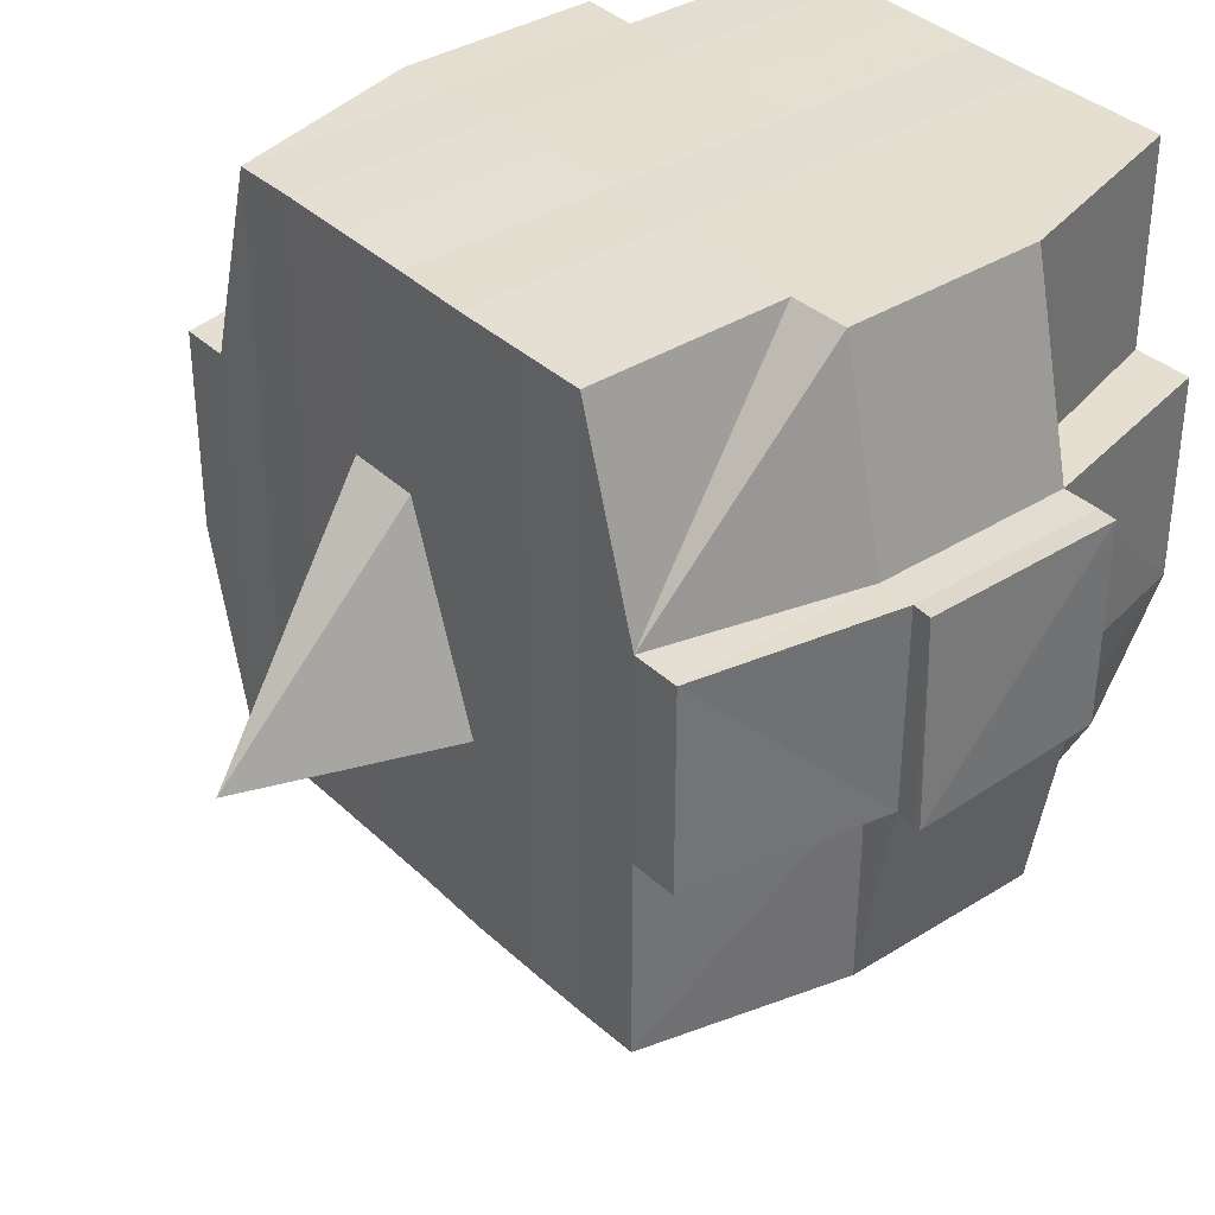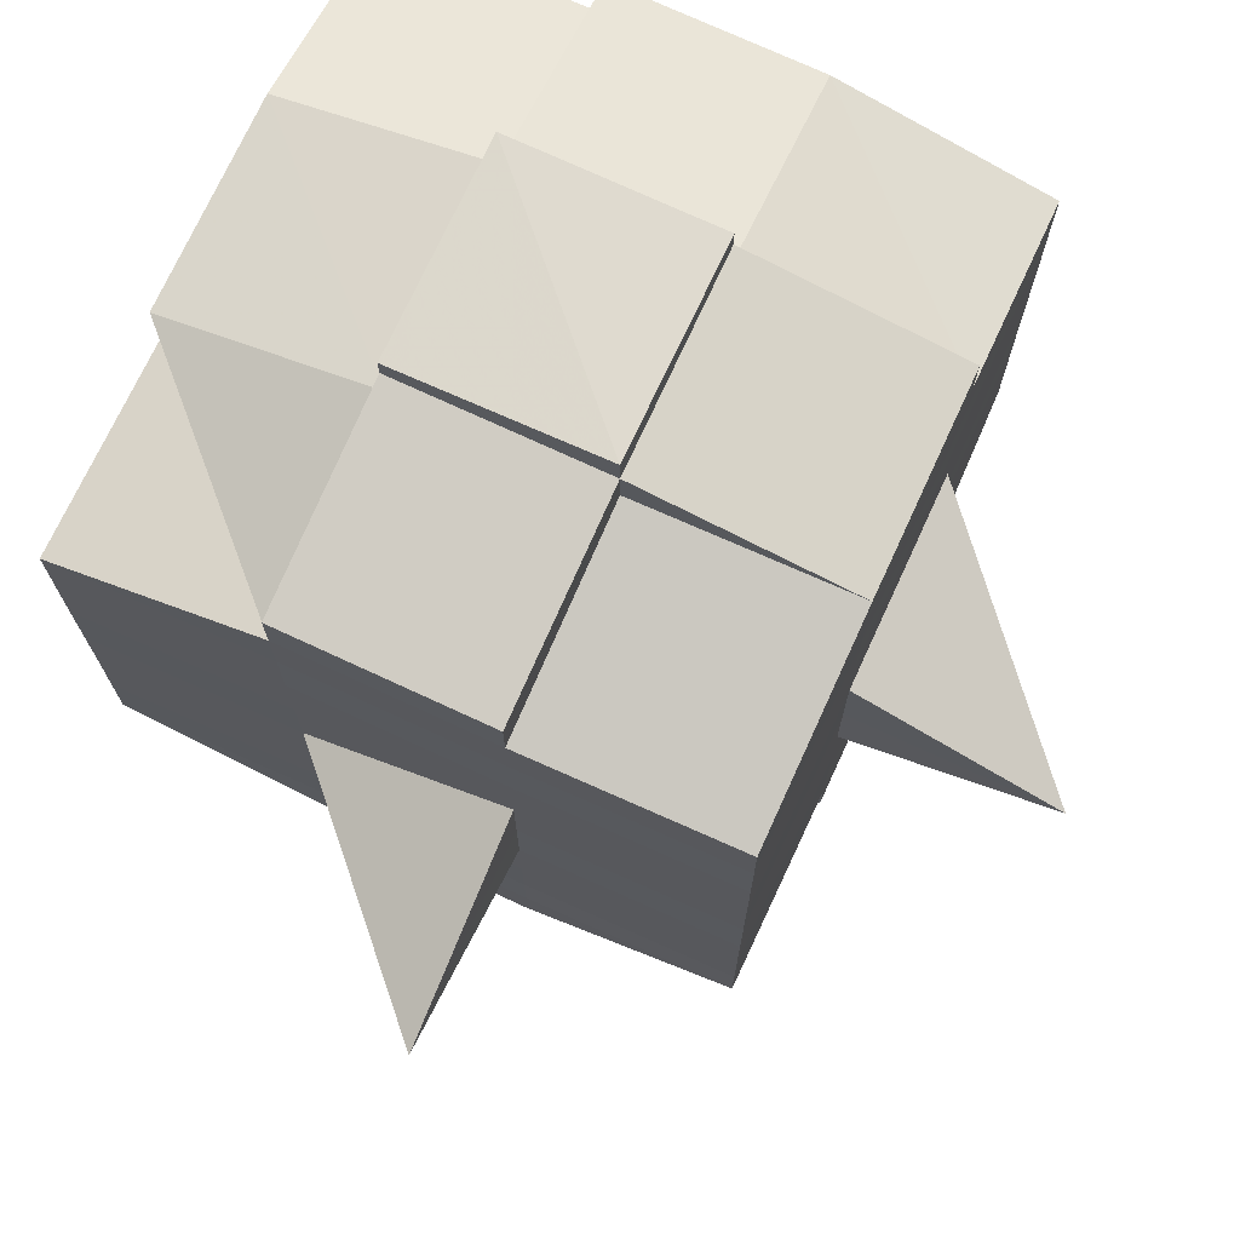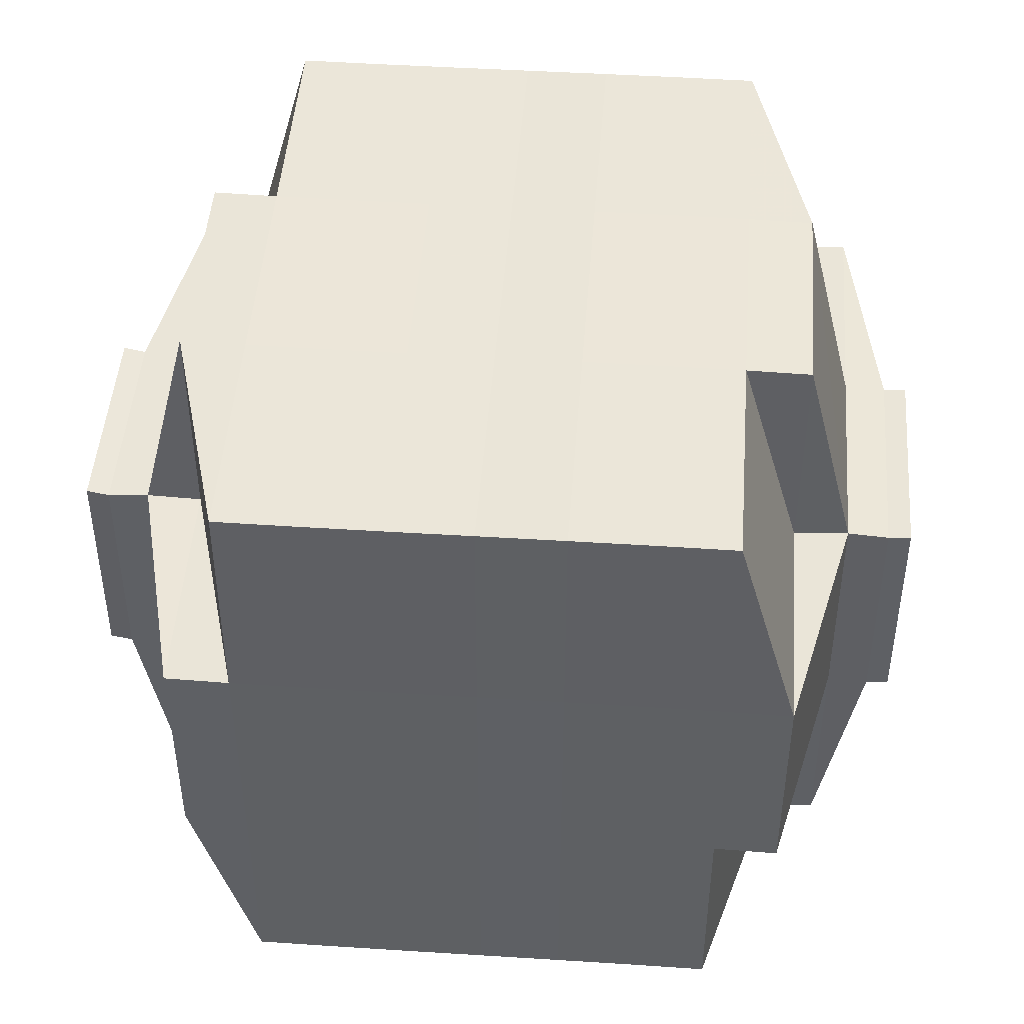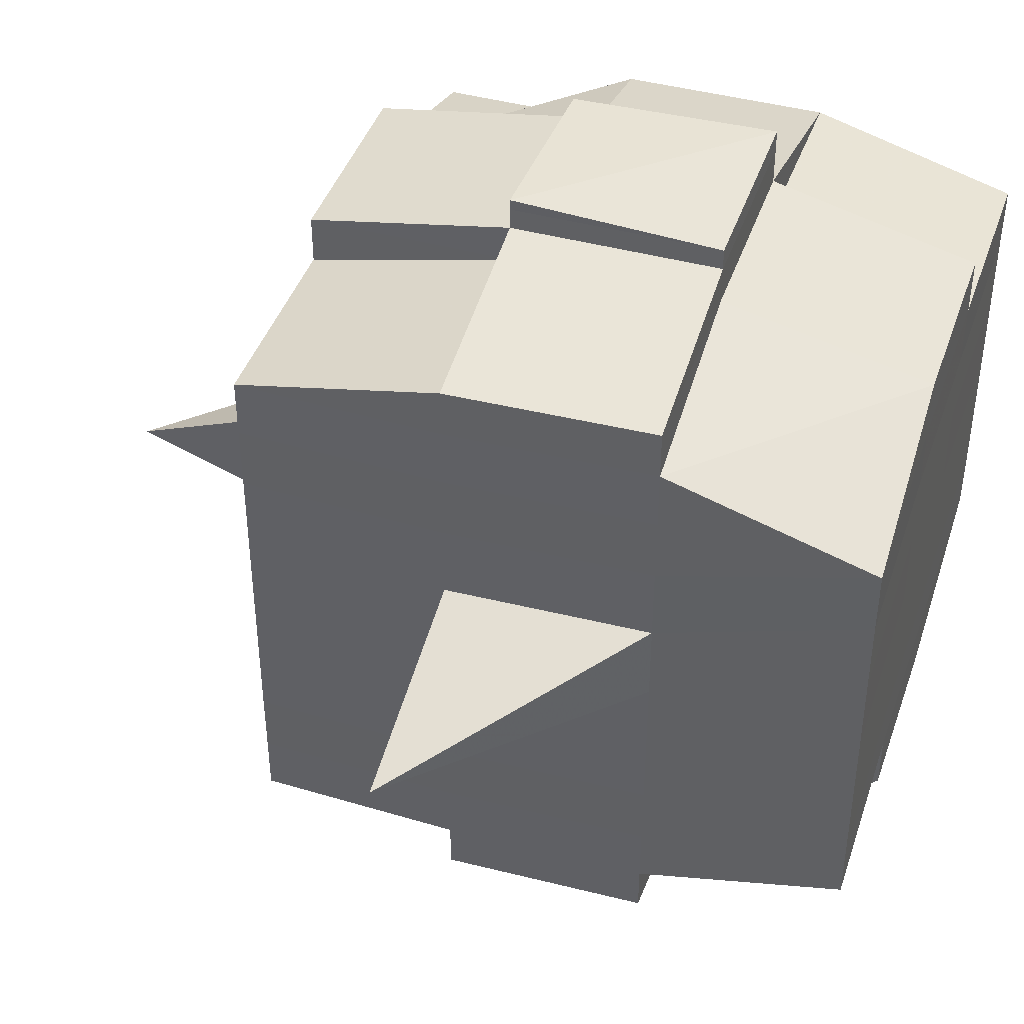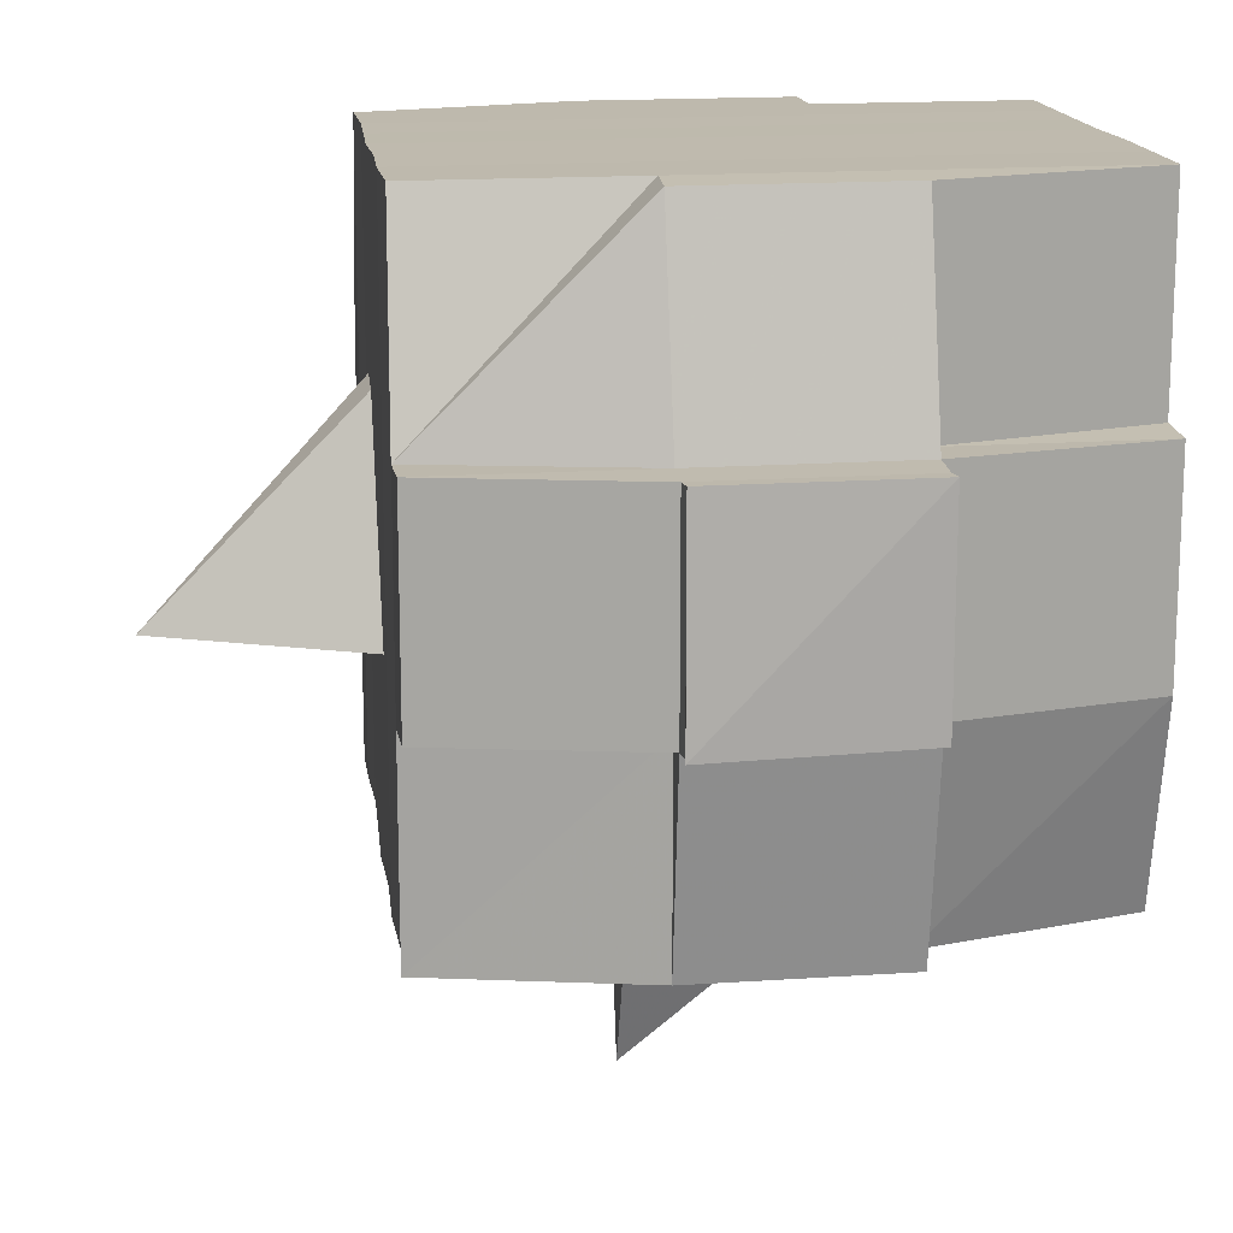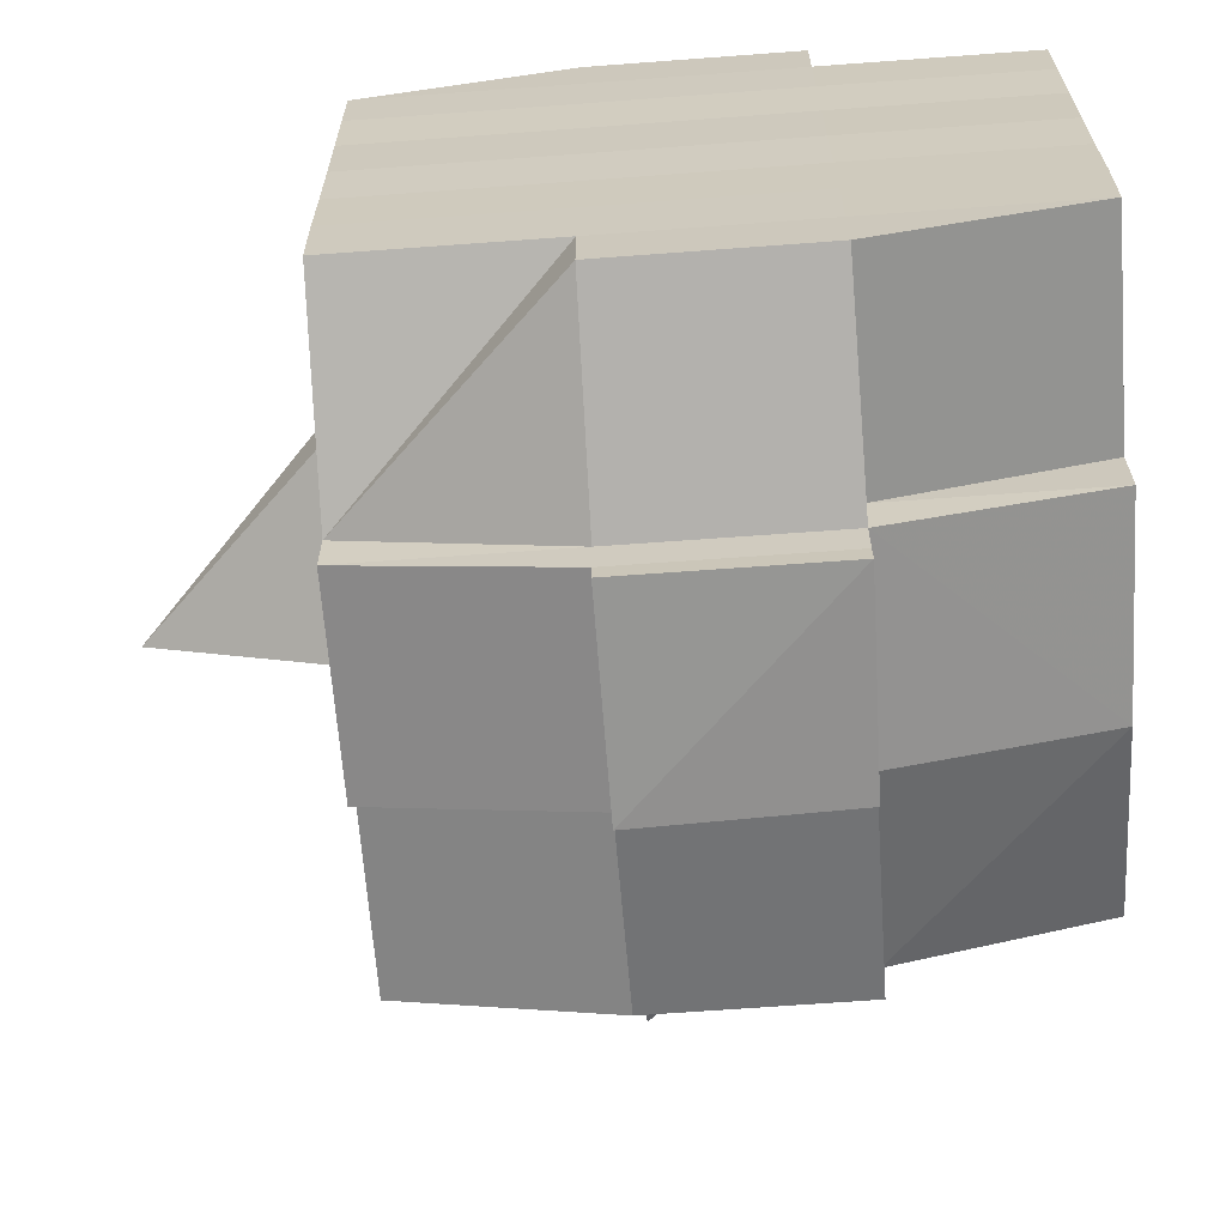
<metadata>
{"format":"obj","ext":"obj","renderer":"f3d","projection":"perspective","resolution":1024,"background":"white","views":[{"elev":36.4,"azim":140.5,"up":"+Y"},{"elev":73.2,"azim":24.5,"up":"+Z"},{"elev":47.0,"azim":-85.7,"up":"+Y"},{"elev":42.5,"azim":108.4,"up":"+Z"},{"elev":15.7,"azim":172.6,"up":"+Y"},{"elev":-65.6,"azim":-175.8,"up":"+Z"}]}
</metadata>
<code>
o 4419
v 2242 1917 10.65
v 2242 1917 10.65
v 2242 1917 10.65
v 2242 1917 10.65
v 2242 1917 10.65
v 2242 1917 10.65
v 2242 1917 10.65
v 2242 1917 10.65
v 2242 1917 10.65
v 2242 1917 10.65
v 2242 1917 10.65
v 2242 1917 10.65
v 2242 1917 10.65
v 2242 1917 10.66
v 2242 1917 10.65
v 2242 1917 10.65
v 2242 1917 10.65
v 2242 1917 10.66
v 2242 1917 10.65
v 2242 1917 10.66
v 2242 1917 10.66
v 2242 1917 10.65
v 2242 1917 10.66
v 2242 1917 10.66
v 2242 1917 10.66
v 2242 1917 10.66
v 2242 1917 10.66
v 2242 1917 10.66
v 2242 1917 10.66
v 2242 1917 10.66
v 2242 1917 10.66
v 2242 1917 10.67
v 2242 1917 10.66
v 2242 1917 10.67
v 2242 1917 10.67
v 2242 1917 10.67
v 2242 1917 10.67
v 2242 1917 10.67
v 2242 1917 10.67
v 2242 1917 10.67
v 2242 1917 10.67
v 2242 1917 10.67
v 2242 1917 10.67
v 2242 1917 10.67
v 2242 1917 10.67
v 2242 1917 10.67
v 2242 1917 10.66
v 2242 1917 10.67
v 2242 1917 10.66
v 2242 1917 10.66
v 2242 1917 10.67
v 2242 1917 10.66
v 2242 1917 10.67
v 2242 1917 10.67
v 2242 1917 10.67
v 2242 1917 10.67
v 2242 1917 10.67
v 2242 1917 10.67
v 2242 1917 10.67
v 2242 1917 10.67
v 2242 1917 10.67
v 2242 1917 10.67
v 2242 1917 10.67
v 2242 1917 10.68
v 2242 1917 10.68
v 2242 1917 10.68
v 2242 1917 10.68
v 2242 1917 10.68
v 2242 1917 10.68
v 2242 1917 10.68
v 2242 1917 10.67
v 2242 1917 10.68
v 2242 1917 10.68
v 2242 1917 10.68
v 2242 1917 10.68
v 2242 1917 10.68
v 2242 1917 10.68
v 2242 1917 10.68
v 2242 1917 10.68
v 2242 1917 10.68
v 2242 1917 10.69
v 2242 1917 10.68
v 2242 1917 10.69
v 2242 1917 10.69
v 2242 1917 10.69
v 2242 1917 10.69
v 2242 1917 10.69
v 2242 1917 10.69
v 2242 1917 10.69
v 2242 1917 10.68
v 2242 1917 10.69
v 2242 1917 10.69
v 2242 1917 10.69
v 2242 1917 10.69
v 2242 1917 10.69
v 2242 1917 10.69
v 2242 1917 10.69
v 2242 1917 10.69
v 2242 1917 10.69
v 2242 1917 10.69
v 2242 1917 10.69
v 2242 1917 10.69
v 2242 1917 10.69
v 2242 1917 10.69
v 2242 1917 10.69
v 2242 1917 10.69
v 2242 1917 10.69
v 2242 1917 10.68
v 2242 1917 10.69
v 2242 1917 10.69
v 2242 1917 10.69
v 2242 1917 10.69
v 2242 1917 10.69
v 2242 1917 10.69
v 2242 1917 10.69
v 2242 1917 10.69
v 2242 1917 10.69
v 2242 1917 10.68
v 2242 1917 10.69
v 2242 1917 10.68
v 2242 1917 10.68
v 2242 1917 10.68
v 2242 1917 10.68
v 2242 1917 10.68
v 2242 1917 10.68
v 2242 1917 10.68
v 2242 1917 10.68
v 2242 1917 10.68
v 2242 1917 10.68
v 2242 1917 10.67
v 2242 1917 10.68
v 2242 1917 10.68
v 2242 1917 10.68
v 2242 1917 10.68
v 2242 1917 10.67
v 2242 1917 10.67
v 2242 1917 10.67
v 2242 1917 10.67
v 2242 1917 10.67
v 2242 1917 10.67
v 2242 1917 10.67
v 2242 1917 10.67
v 2242 1917 10.67
v 2242 1917 10.67
v 2242 1917 10.67
v 2242 1917 10.66
v 2242 1917 10.67
v 2242 1917 10.67
v 2242 1917 10.67
v 2242 1917 10.66
v 2242 1917 10.66
v 2242 1917 10.66
v 2242 1917 10.66
v 2242 1917 10.66
v 2242 1917 10.66
v 2242 1917 10.65
v 2242 1917 10.66
v 2242 1917 10.66
v 2242 1917 10.66
v 2242 1917 10.66
v 2242 1917 10.66
v 2242 1917 10.66
v 2242 1917 10.66
v 2242 1917 10.66
v 2242 1917 10.66
v 2242 1917 10.66
v 2242 1917 10.66
v 2242 1917 10.66
v 2242 1917 10.66
v 2242 1917 10.66
v 2242 1917 10.65
v 2242 1917 10.66
v 2242 1917 10.65
v 2242 1917 10.65
v 2242 1917 10.65
v 2242 1917 10.65
v 2242 1917 10.65
v 2242 1917 10.65
v 2242 1917 10.65
v 2242 1917 10.65
v 2242 1917 10.65
v 2242 1917 10.66
v 2242 1917 10.65
v 2242 1917 10.65
v 2242 1917 10.65
v 2242 1917 10.65
v 2242 1917 10.65
v 2242 1917 10.65
v 2242 1917 10.65
v 2242 1917 10.65
v 2242 1917 10.66
v 2242 1917 10.65
v 2242 1917 10.66
v 2242 1917 10.65
v 2242 1917 10.65
v 2242 1917 10.65
v 2242 1917 10.65
v 2242 1917 10.66
v 2242 1917 10.66
v 2242 1917 10.66
v 2242 1917 10.66
v 2242 1917 10.66
v 2242 1917 10.66
v 2242 1917 10.66
v 2242 1917 10.66
v 2242 1917 10.66
v 2242 1917 10.66
v 2242 1917 10.66
v 2242 1917 10.66
v 2242 1917 10.67
v 2242 1917 10.66
v 2242 1917 10.66
v 2242 1917 10.66
v 2242 1917 10.67
v 2242 1917 10.67
v 2242 1917 10.67
v 2242 1917 10.67
v 2242 1917 10.66
v 2242 1917 10.67
v 2242 1917 10.67
v 2242 1917 10.67
v 2242 1917 10.67
v 2242 1917 10.67
v 2242 1917 10.67
v 2242 1917 10.68
v 2242 1917 10.67
v 2242 1917 10.67
v 2242 1917 10.67
v 2242 1917 10.68
v 2242 1917 10.68
v 2242 1917 10.68
v 2242 1917 10.68
v 2242 1917 10.67
v 2242 1917 10.68
v 2242 1917 10.68
v 2242 1917 10.68
v 2242 1917 10.68
v 2242 1917 10.68
v 2242 1917 10.68
v 2242 1917 10.68
v 2242 1917 10.68
v 2242 1917 10.69
v 2242 1917 10.68
v 2242 1917 10.68
v 2242 1917 10.68
v 2242 1917 10.68
v 2242 1917 10.68
v 2242 1917 10.68
v 2242 1917 10.69
v 2242 1917 10.68
v 2242 1917 10.68
v 2242 1917 10.68
v 2242 1917 10.68
v 2242 1917 10.68
v 2242 1917 10.68
v 2242 1917 10.69
v 2242 1917 10.69
v 2242 1917 10.69
v 2242 1917 10.69
v 2242 1917 10.69
v 2242 1917 10.69
v 2242 1917 10.69
v 2242 1917 10.68
v 2242 1917 10.69
v 2242 1917 10.68
v 2242 1917 10.68
v 2242 1917 10.68
v 2242 1917 10.69
v 2242 1917 10.68
v 2242 1917 10.68
v 2242 1917 10.68
v 2242 1917 10.68
v 2242 1917 10.67
v 2242 1917 10.67
v 2242 1917 10.67
v 2242 1917 10.67
v 2242 1917 10.67
v 2242 1917 10.67
v 2242 1917 10.68
v 2242 1917 10.68
v 2242 1917 10.67
v 2242 1917 10.67
v 2242 1917 10.67
v 2242 1917 10.67
v 2242 1917 10.67
v 2242 1917 10.67
v 2242 1917 10.67
v 2242 1917 10.67
v 2242 1917 10.67
v 2242 1917 10.67
v 2242 1917 10.66
v 2242 1917 10.66
v 2242 1917 10.66
v 2242 1917 10.66
v 2242 1917 10.66
v 2242 1917 10.66
v 2242 1917 10.66
v 2242 1917 10.65
v 2242 1917 10.65
v 2242 1917 10.65
v 2242 1917 10.65
v 2242 1917 10.65
v 2242 1917 10.65
v 2242 1917 10.65
v 2242 1917 10.66
v 2242 1917 10.66
v 2242 1917 10.66
v 2242 1917 10.66
v 2242 1917 10.66
v 2242 1917 10.66
v 2242 1917 10.66
v 2242 1917 10.66
v 2242 1917 10.65
v 2242 1917 10.65
v 2242 1917 10.65
v 2242 1917 10.65
v 2242 1917 10.65
v 2242 1917 10.65
v 2242 1917 10.65
v 2242 1917 10.67
v 2242 1917 10.67
v 2242 1917 10.67
v 2242 1917 10.67
v 2242 1917 10.67
v 2242 1917 10.67
v 2242 1917 10.67
v 2242 1917 10.67
v 2242 1917 10.67
v 2242 1917 10.67
v 2242 1917 10.68
v 2242 1917 10.68
v 2242 1917 10.68
v 2242 1917 10.69
v 2242 1917 10.69
v 2242 1917 10.68
v 2242 1917 10.69
v 2242 1917 10.69
v 2242 1917 10.69
v 2242 1917 10.69
v 2242 1917 10.69
f 1 2 3
f 4 5 2
f 6 7 3
f 8 9 6
f 10 11 5
f 12 13 4
f 13 14 15
f 16 12 17
f 10 18 19
f 18 20 11
f 21 18 22
f 23 24 18
f 24 25 26
f 27 26 18
f 18 26 28
f 26 29 28
f 29 30 28
f 26 31 29
f 25 32 31
f 33 31 26
f 32 34 35
f 34 36 37
f 38 35 31
f 39 40 38
f 40 41 42
f 42 43 44
f 45 46 43
f 31 35 47
f 31 47 29
f 29 47 30
f 35 48 47
f 47 49 50
f 48 51 49
f 47 48 52
f 53 54 48
f 54 55 56
f 56 57 51
f 58 56 48
f 48 56 59
f 60 61 57
f 56 60 62
f 63 60 56
f 36 64 63
f 63 65 60
f 64 66 65
f 67 65 63
f 66 68 69
f 65 70 60
f 60 70 71
f 65 69 70
f 72 69 65
f 70 73 61
f 69 74 70
f 74 75 73
f 70 74 76
f 74 77 75
f 69 78 74
f 79 78 69
f 78 80 74
f 79 81 82
f 83 84 77
f 85 86 81
f 87 86 88
f 89 88 90
f 91 92 84
f 93 94 92
f 95 96 91
f 97 98 94
f 96 98 99
f 100 99 101
f 102 95 103
f 104 97 105
f 106 104 107
f 108 106 80
f 105 109 110
f 111 112 109
f 113 111 114
f 115 113 116
f 116 105 117
f 116 110 118
f 119 116 120
f 80 116 121
f 121 116 122
f 80 121 123
f 121 122 124
f 123 121 124
f 124 118 125
f 124 125 126
f 127 128 123
f 123 124 129
f 129 126 130
f 129 124 131
f 132 123 129
f 133 123 132
f 134 127 132
f 132 129 135
f 135 130 136
f 135 129 137
f 138 132 135
f 76 132 138
f 139 134 138
f 138 135 140
f 140 136 141
f 140 135 142
f 143 138 140
f 71 138 143
f 144 139 143
f 143 140 145
f 145 141 146
f 145 140 147
f 148 143 145
f 62 143 148
f 149 144 148
f 148 145 150
f 150 146 151
f 150 145 152
f 153 151 154
f 155 154 156
f 157 158 156
f 159 160 158
f 161 162 155
f 163 150 162
f 164 150 163
f 164 148 150
f 59 148 164
f 165 164 163
f 52 164 165
f 166 149 164
f 167 166 165
f 165 168 169
f 170 169 171
f 170 165 172
f 30 165 170
f 28 30 170
f 28 170 173
f 173 171 174
f 173 170 175
f 176 174 177
f 176 173 178
f 179 173 180
f 181 182 173
f 178 183 184
f 185 186 176
f 187 185 188
f 189 190 183
f 189 191 190
f 192 193 189
f 9 192 194
f 175 189 194
f 194 195 7
f 196 197 195
f 198 199 197
f 200 198 189
f 201 200 189
f 201 202 200
f 200 203 198
f 202 203 200
f 204 202 205
f 203 206 191
f 207 208 202
f 202 209 203
f 152 209 202
f 208 210 209
f 209 211 203
f 203 211 212
f 211 213 206
f 209 214 211
f 147 214 209
f 210 215 214
f 214 216 211
f 216 217 213
f 211 216 218
f 214 219 216
f 142 219 214
f 215 220 219
f 219 221 216
f 221 222 217
f 216 221 223
f 219 224 221
f 137 224 219
f 220 225 224
f 224 226 221
f 226 227 222
f 221 226 228
f 224 229 226
f 225 230 229
f 131 229 224
f 229 231 226
f 231 232 227
f 226 231 233
f 229 234 231
f 235 234 229
f 234 236 231
f 236 237 232
f 231 236 238
f 235 239 240
f 241 242 239
f 243 242 244
f 245 244 246
f 247 248 236
f 248 249 250
f 251 250 236
f 236 250 252
f 250 253 252
f 252 253 254
f 252 254 255
f 250 256 253
f 117 256 250
f 249 257 256
f 257 258 259
f 114 259 256
f 258 260 261
f 256 261 262
f 256 262 263
f 259 101 264
f 265 264 266
f 265 266 267
f 268 103 265
f 269 102 265
f 270 267 271
f 270 265 72
f 253 265 270
f 254 253 270
f 254 270 272
f 272 270 67
f 272 271 273
f 255 254 272
f 255 272 274
f 274 272 45
f 274 273 275
f 276 275 277
f 278 255 274
f 238 255 278
f 279 280 255
f 281 279 278
f 278 282 283
f 284 283 285
f 233 278 284
f 284 278 286
f 287 281 284
f 228 284 288
f 289 287 288
f 288 284 290
f 290 277 291
f 288 290 292
f 292 290 33
f 292 291 293
f 294 288 292
f 223 288 294
f 295 289 294
f 294 292 296
f 296 292 27
f 296 293 297
f 298 297 299
f 300 299 301
f 302 303 301
f 304 305 303
f 306 307 300
f 308 296 307
f 309 296 308
f 198 309 308
f 309 294 296
f 218 294 309
f 310 309 311
f 312 295 309
f 313 314 315
f 314 316 317
f 313 318 319
f 320 321 322
f 323 324 321
f 325 326 327
f 328 329 326
f 330 331 332
f 333 334 335
f 336 337 338
f 338 339 340

</code>
